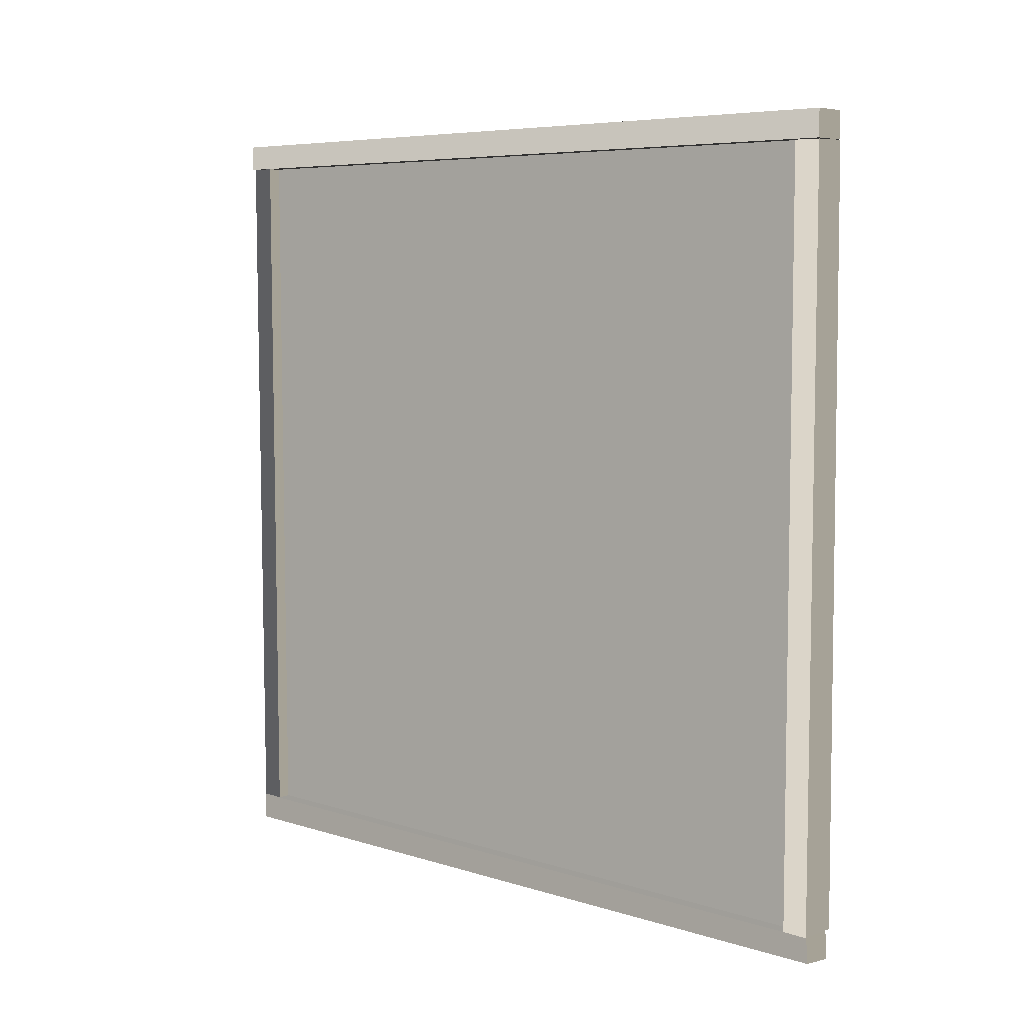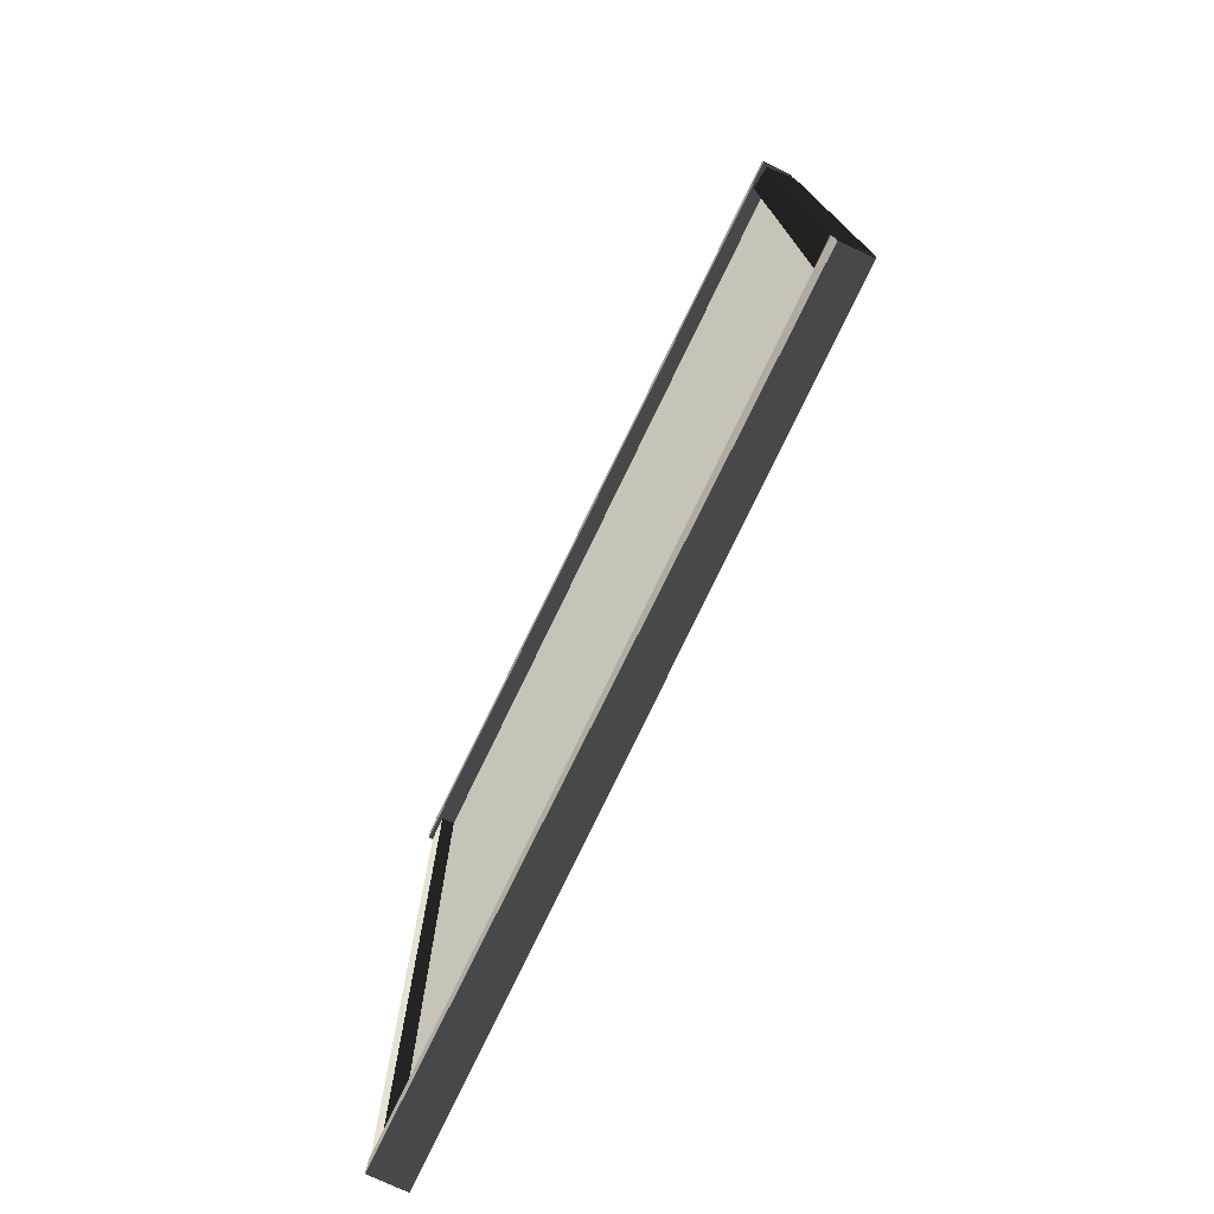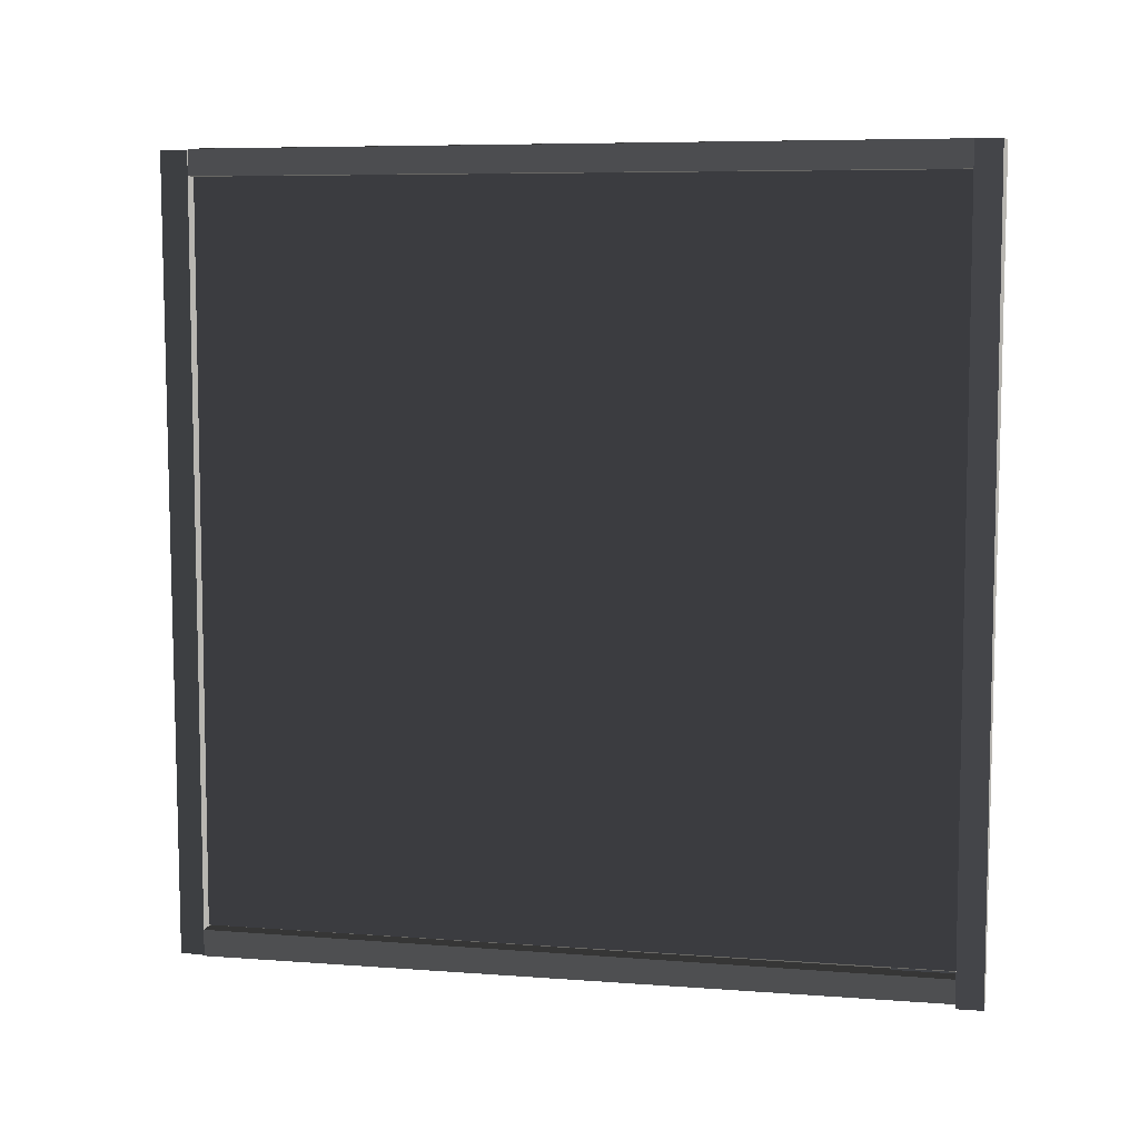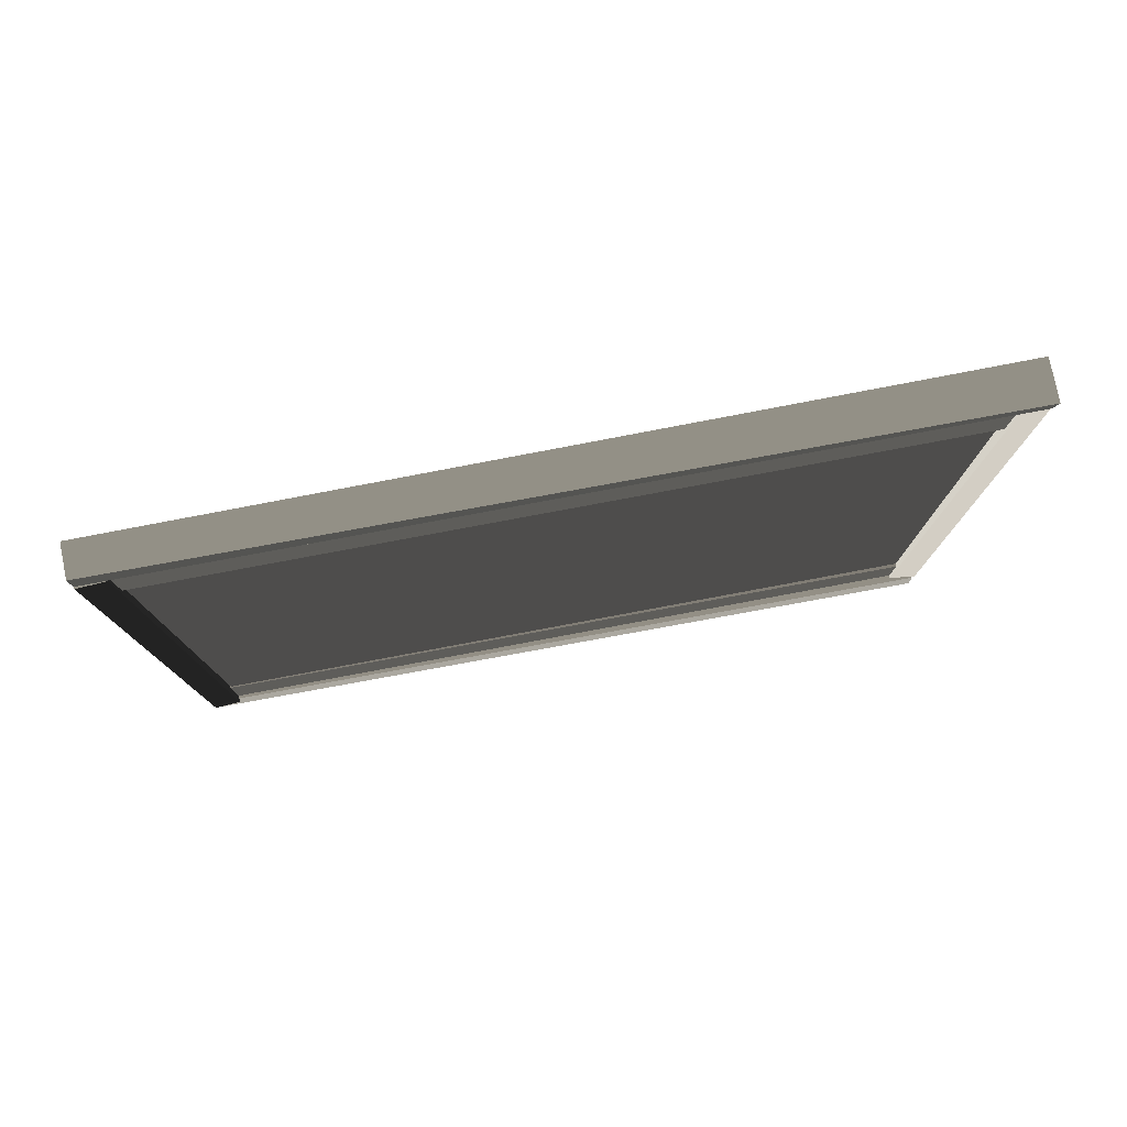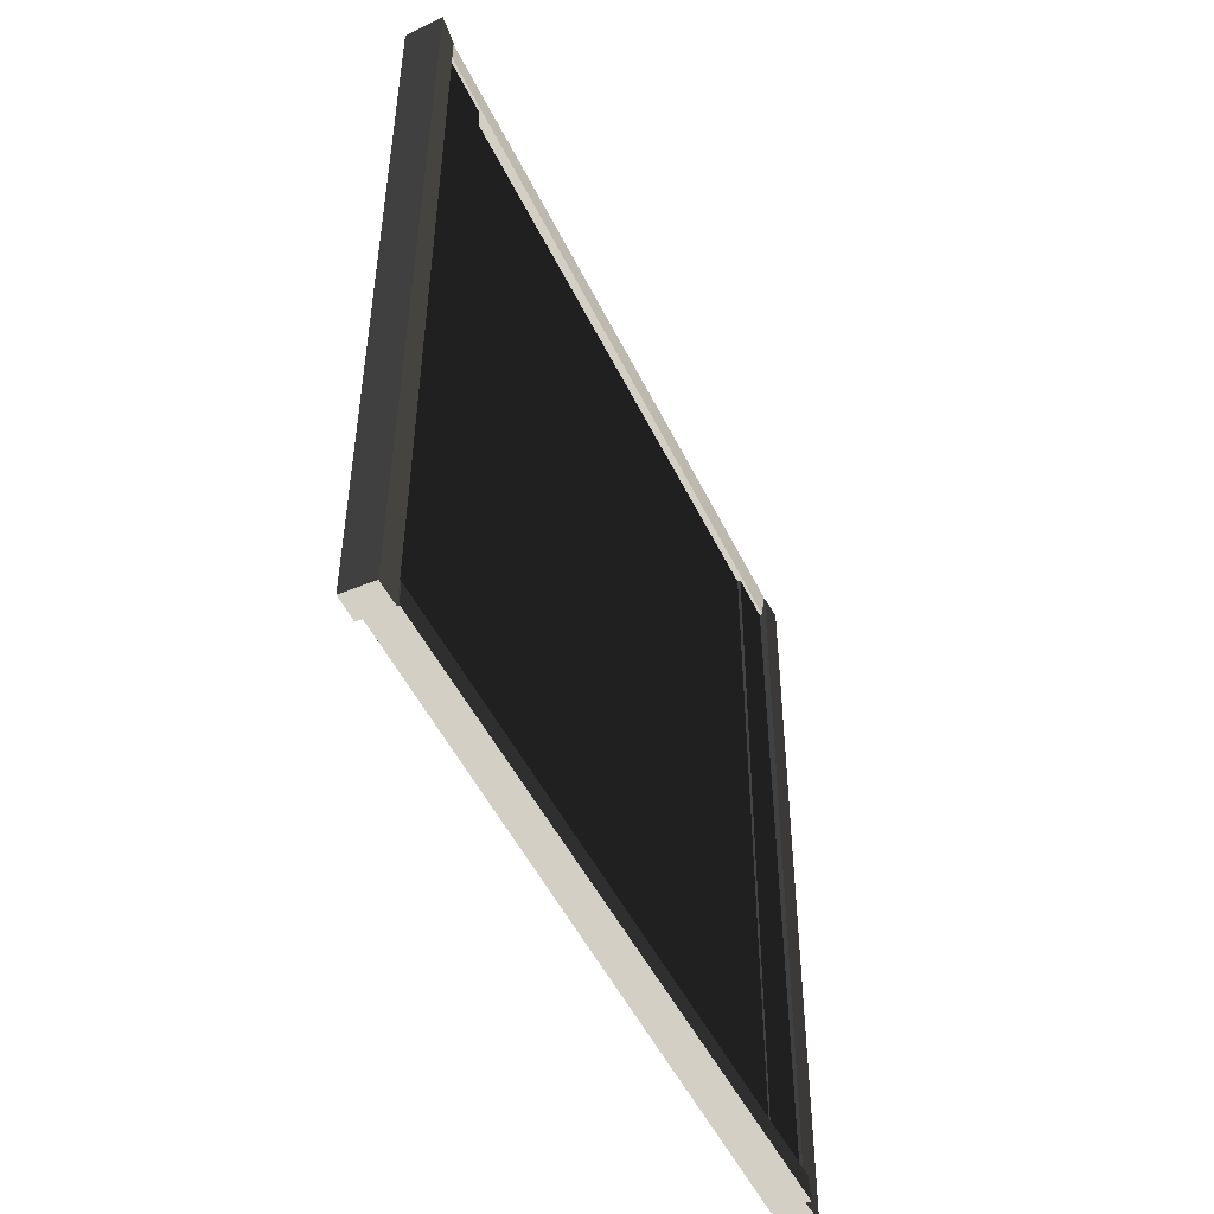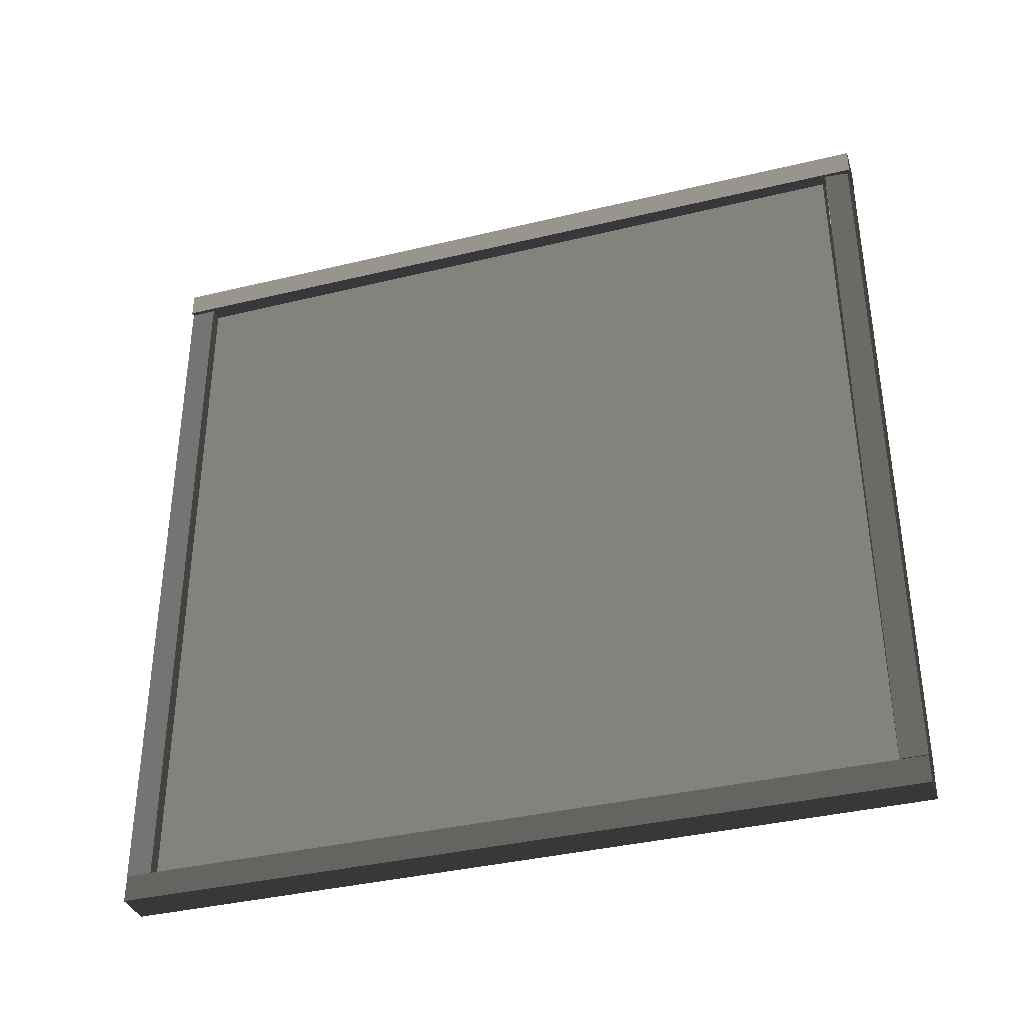
<metadata>
{"format":"obj","ext":"obj","renderer":"f3d","projection":"perspective","resolution":1024,"background":"white","views":[{"elev":6.4,"azim":-46.2,"up":"+Z"},{"elev":-75.9,"azim":-25.7,"up":"+Z"},{"elev":7.4,"azim":-77.2,"up":"+Y"},{"elev":79.4,"azim":79.4,"up":"+Z"},{"elev":-49.3,"azim":24.8,"up":"+Y"},{"elev":-36.4,"azim":-72.3,"up":"+Z"}]}
</metadata>
<code>
v  75.05 -14.8 -19.53
v  75.24 -14.8 -19.53
v  75.24 0.2131 -19.77
v  75.03 0.2131 -19.77
v  75.24 0.1938 -20.97
v  74.97 0.1921 -21.07
v  75.24 -14.82 -20.98
v  75.02 -14.82 -20.97
v  74.7 -14.55 -19.8
v  75.3 -14.54 -19.8
v  75.38 -14.54 -34.15
v  74.69 -14.56 -34.16
v  75.41 -15.07 -34.15
v  74.68 -15.07 -34.16
v  75.33 -15.07 -19.8
v  74.75 -15.03 -19.8
v  75.29 -0.1825 -19.38
v  74.66 -0.1784 -19.38
v  74.71 -0.1784 -34.16
v  75.3 -0.1776 -34.17
v  74.72 0.3199 -34.16
v  75.36 0.36 -34.17
v  74.67 0.3332 -19.38
v  75.28 0.3273 -19.38
v  75.05 -14.8 -32.86
v  75.24 -14.8 -32.86
v  75.24 0.2131 -33.1
v  75.03 0.2131 -33.1
v  75.24 0.1938 -34.29
v  74.97 0.1921 -34.4
v  75.24 -14.82 -34.3
v  75.02 -14.82 -34.3
v  74.92 -0.1585 -19.39
v  75.1 -0.1484 -19.38
v  75.18 -0.1484 -34.4
v  74.97 -0.16 -34.4
v  75.22 -14.52 -34.4
v  74.95 -14.53 -34.4
v  75.14 -14.56 -19.38
v  74.92 -14.46 -19.39
v  74.7 -15.06 -34.16
v  75.3 -15.07 -34.15
v  75.38 0.2954 -34.15
v  74.69 0.2991 -34.17
v  75.41 0.2952 -34.69
v  74.68 0.2999 -34.69
v  75.33 -15.07 -34.7
v  74.75 -15.06 -34.66
v  75.29 -15.08 -19.79
v  74.66 -15.08 -19.79
v  74.58 0.3305 -19.79
v  75.3 0.3344 -19.79
v  74.59 0.3303 -19.29
v  75.36 0.3353 -19.25
v  74.67 -15.08 -19.28
v  75.28 -15.08 -19.28
o Cube_746
g Cube_746
f 1 2 3 4
f 4 3 5 6
f 6 5 7 8
f 8 7 2 1
f 4 6 8 1
f 5 3 2 7
f 9 10 11 12
f 12 11 13 14
f 14 13 15 16
f 16 15 10 9
f 12 14 16 9
f 13 11 10 15
f 17 18 19 20
f 20 19 21 22
f 22 21 23 24
f 24 23 18 17
f 20 22 24 17
f 21 19 18 23
f 25 26 27 28
f 28 27 29 30
f 30 29 31 32
f 32 31 26 25
f 28 30 32 25
f 29 27 26 31
f 33 34 35 36
f 36 35 37 38
f 38 37 39 40
f 40 39 34 33
f 36 38 40 33
f 37 35 34 39
f 41 42 43 44
f 44 43 45 46
f 46 45 47 48
f 48 47 42 41
f 44 46 48 41
f 45 43 42 47
f 49 50 51 52
f 52 51 53 54
f 54 53 55 56
f 56 55 50 49
f 52 54 56 49
f 53 51 50 55

</code>
